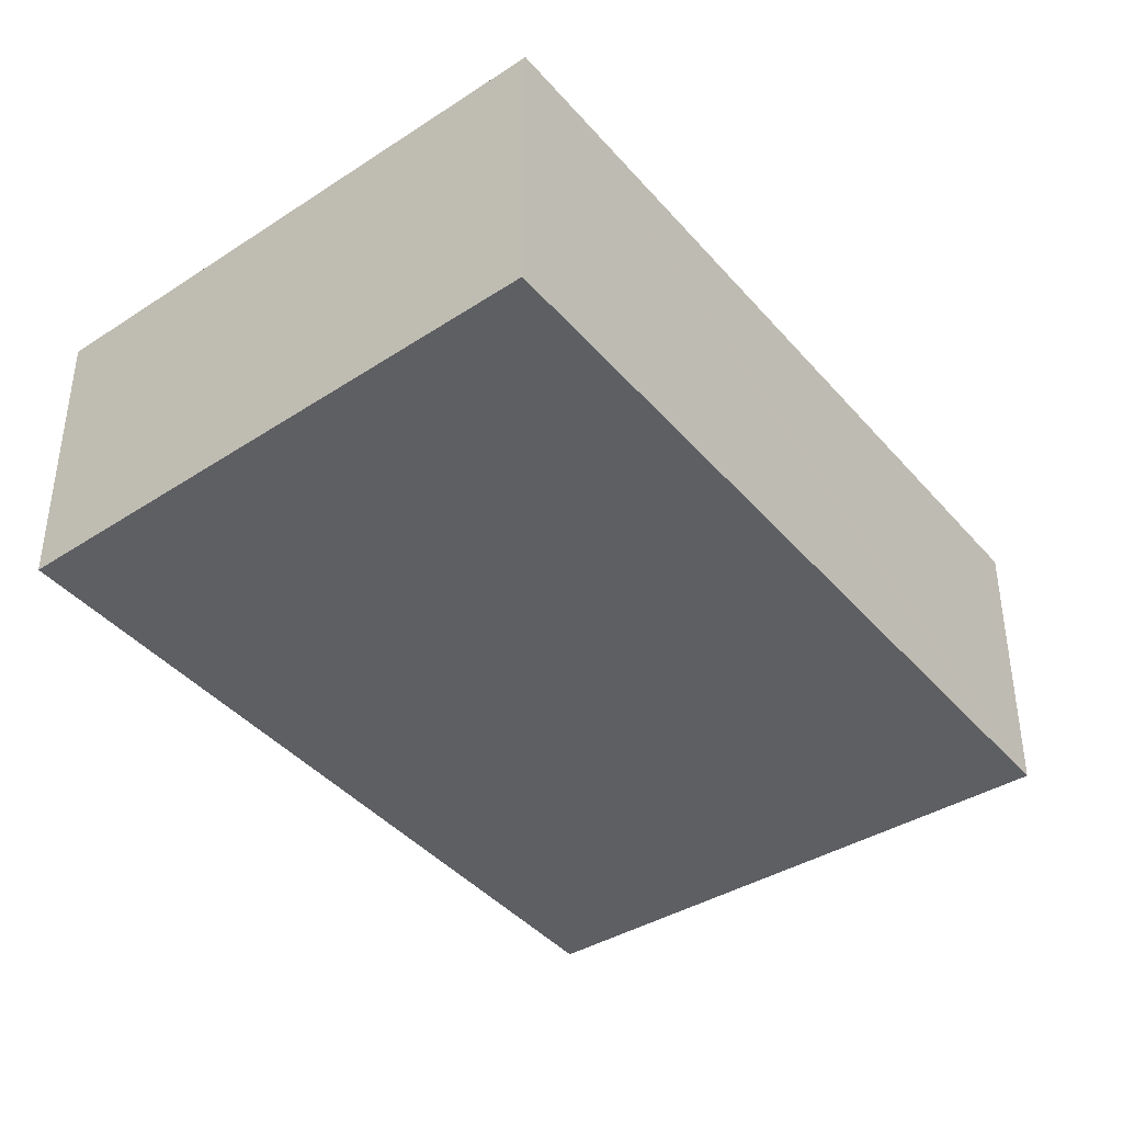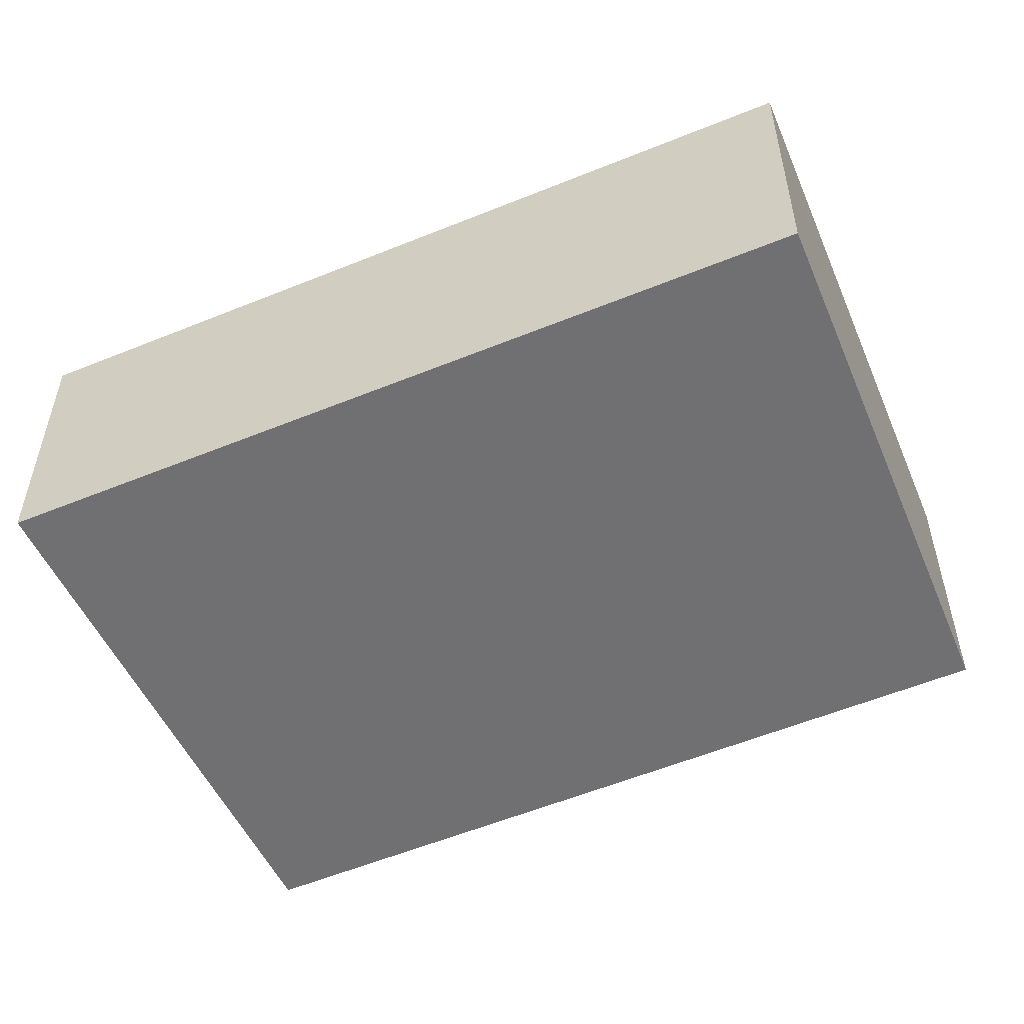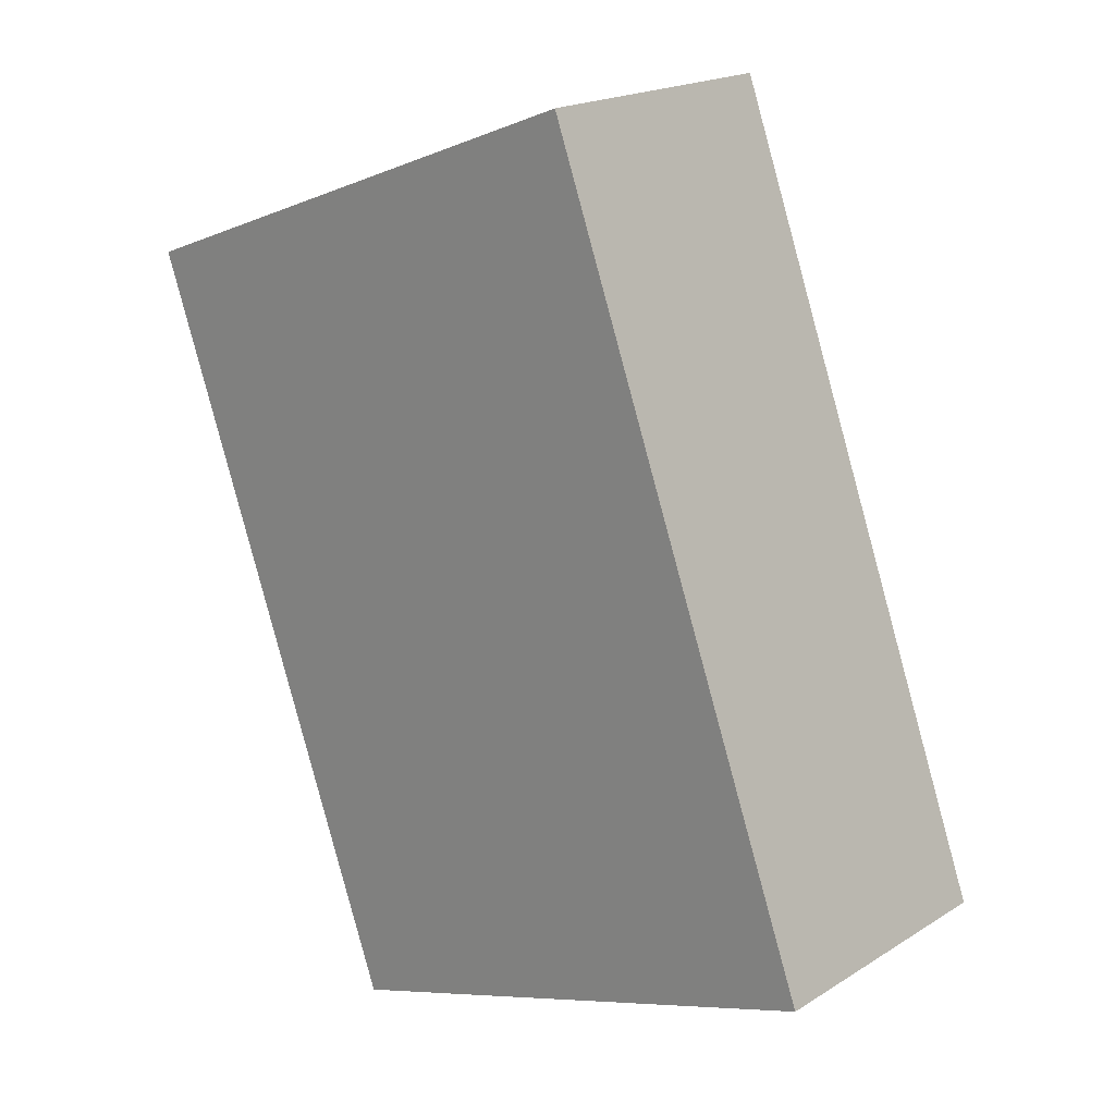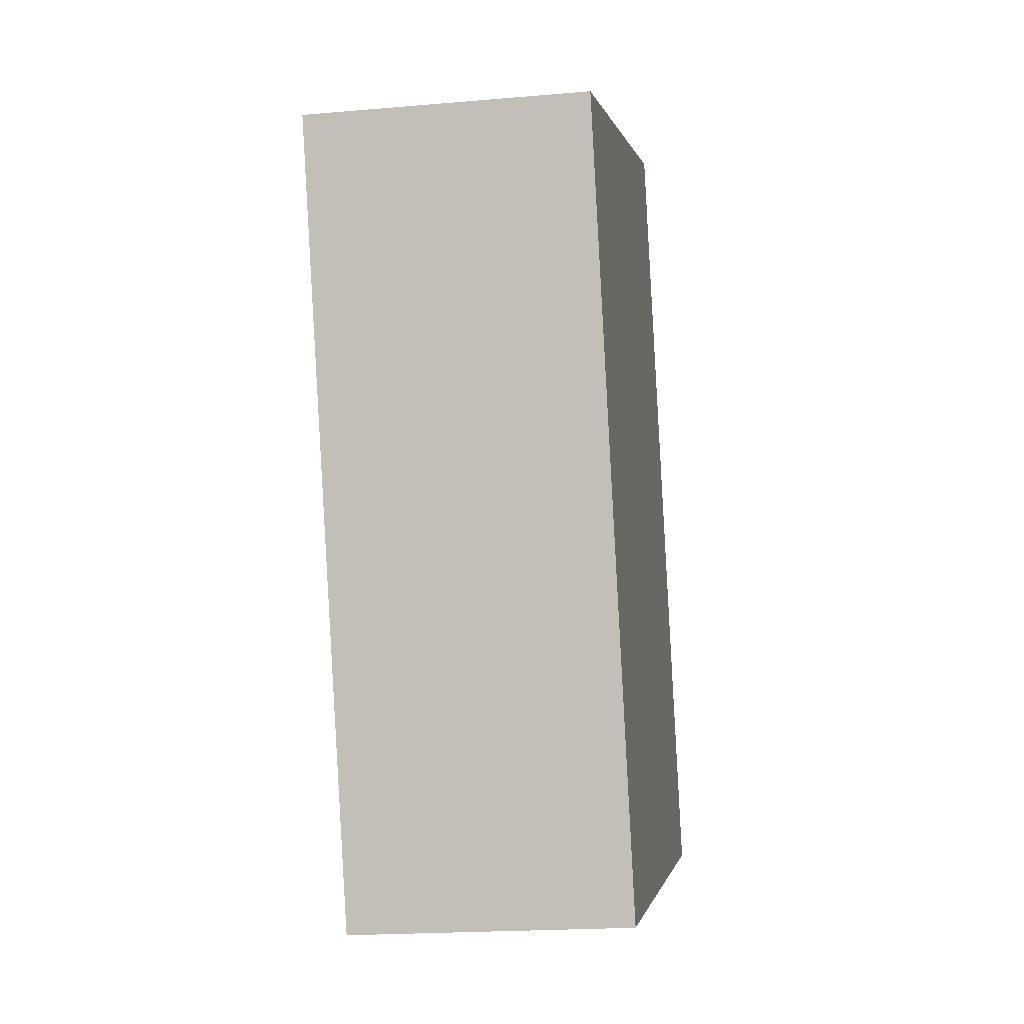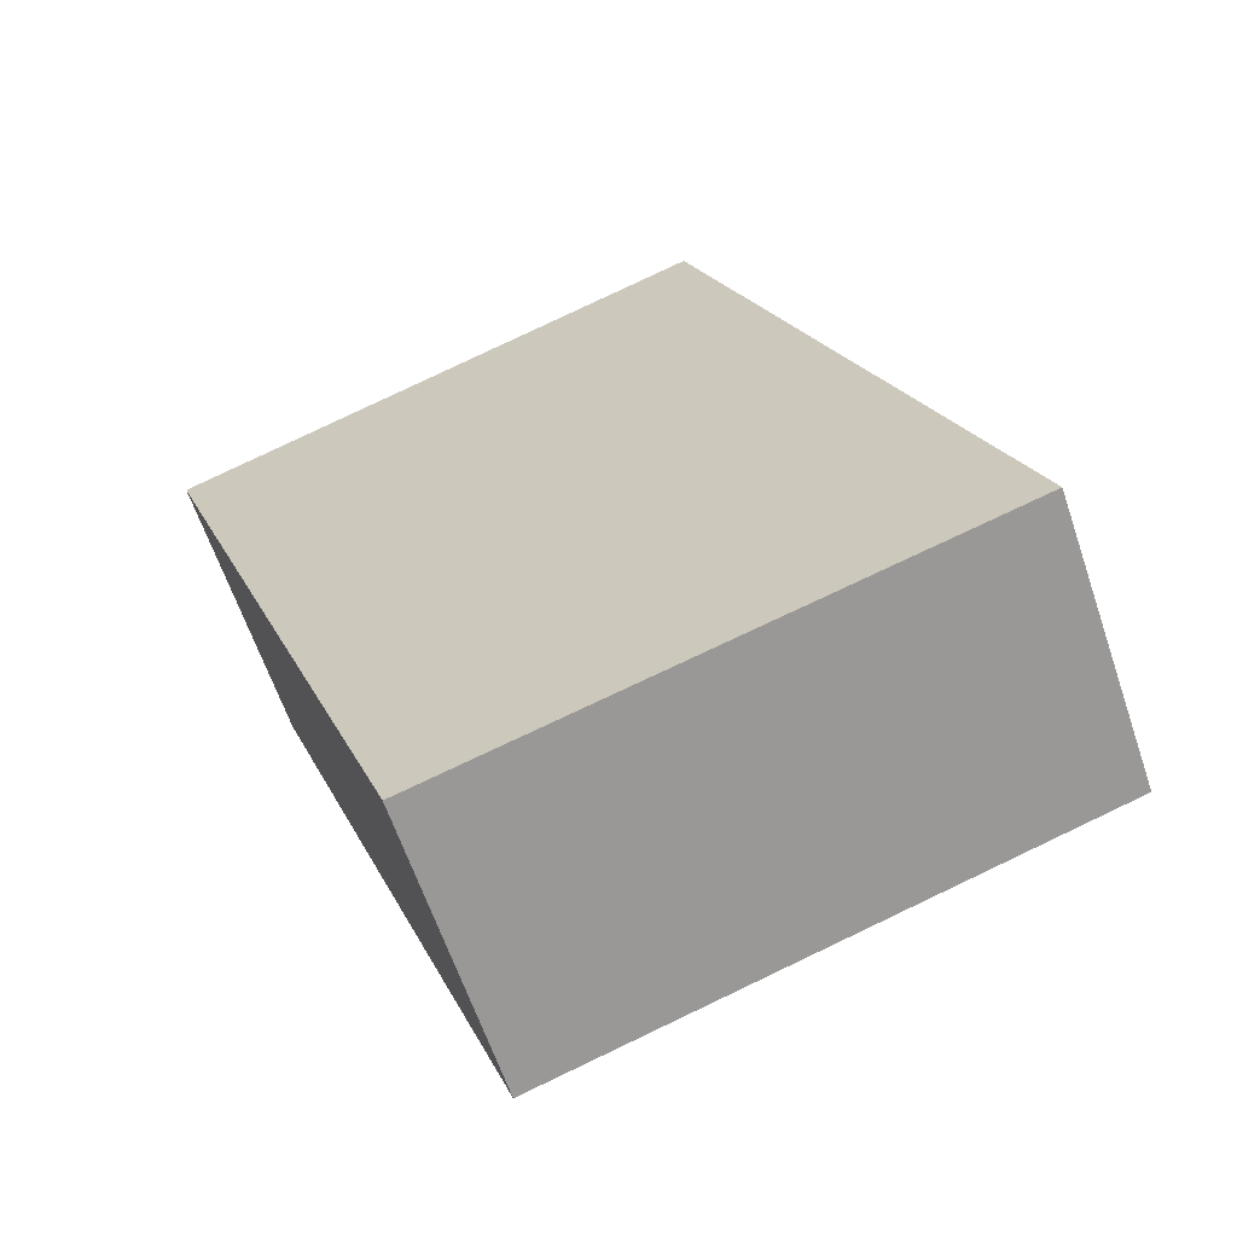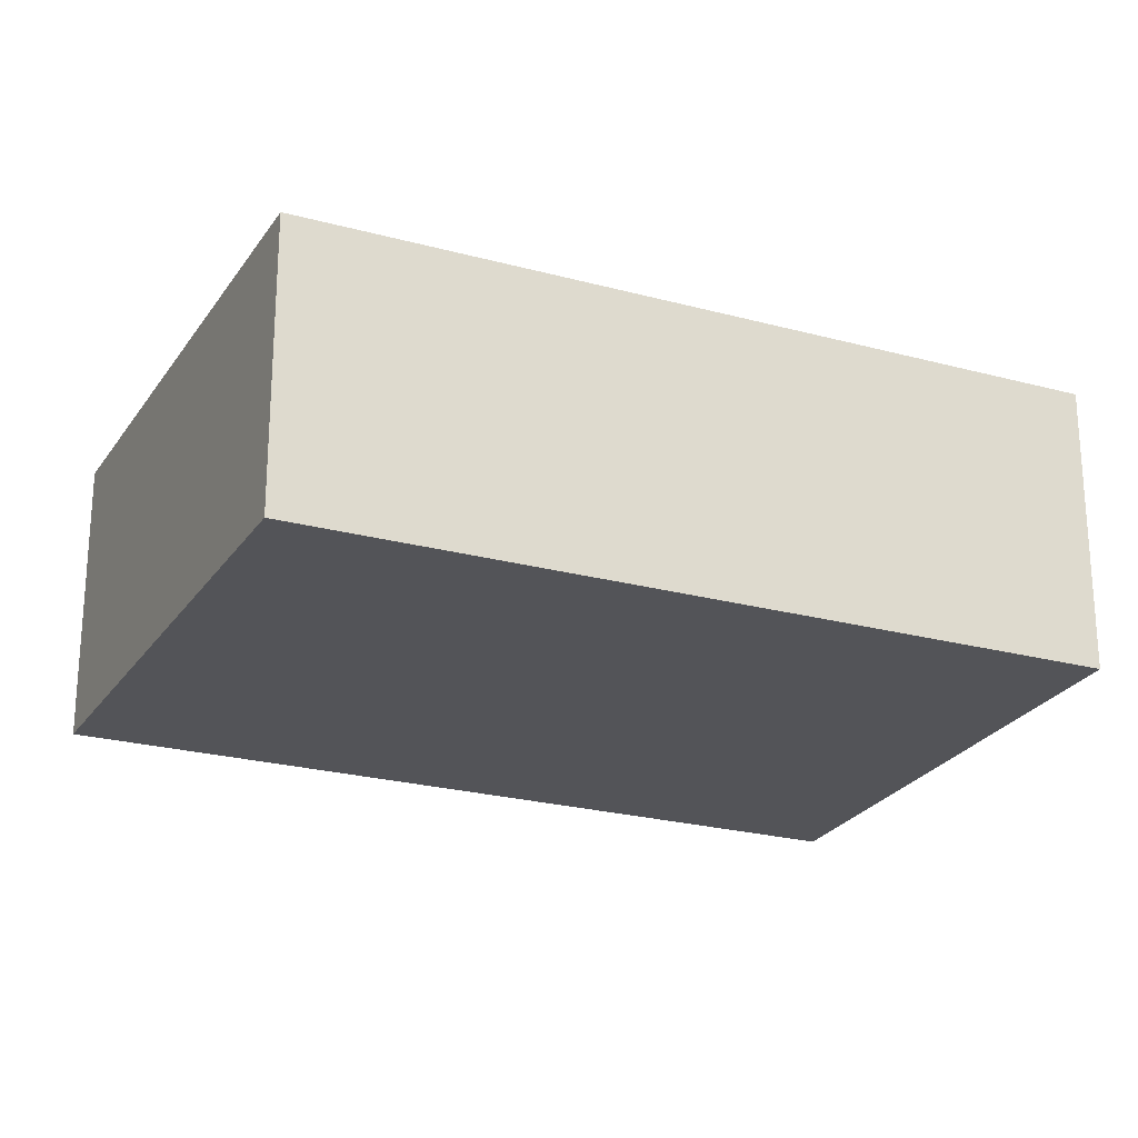
<metadata>
{"format":"obj","ext":"obj","renderer":"f3d","projection":"perspective","resolution":1024,"background":"white","views":[{"elev":-41.3,"azim":-123.3,"up":"+Y"},{"elev":-55.0,"azim":-46.6,"up":"+Y"},{"elev":19.2,"azim":-139.2,"up":"+Z"},{"elev":-19.6,"azim":99.2,"up":"+Z"},{"elev":-63.3,"azim":-161.2,"up":"+Z"},{"elev":-23.6,"azim":85.3,"up":"+Y"}]}
</metadata>
<code>
v  0.087 3.2 0.237
v  6.098 3.2 -1.962
v  0 3.2 1.959e-16
v  3.129 3.2 8.55
v  9.156 3.2 6.562
v  3.23 3.2 8.827
v  3.23 -5.405e-16 8.827
v  3.129 -5.235e-16 8.55
v  0.087 -1.451e-17 0.237
v  0 0 0
v  9.156 -4.018e-16 6.562
v  6.098 1.201e-16 -1.962
g defaultobject
f 1 2 3
f 2 1 4
f 2 4 5
f 5 4 6
f 4 7 6
f 7 4 1
f 7 1 8
f 8 1 9
f 9 1 3
f 9 3 10
f 7 5 6
f 5 7 11
f 11 2 5
f 2 11 12
f 12 3 2
f 3 12 10
f 8 11 7
f 11 8 12
f 12 8 9
f 12 9 10

</code>
